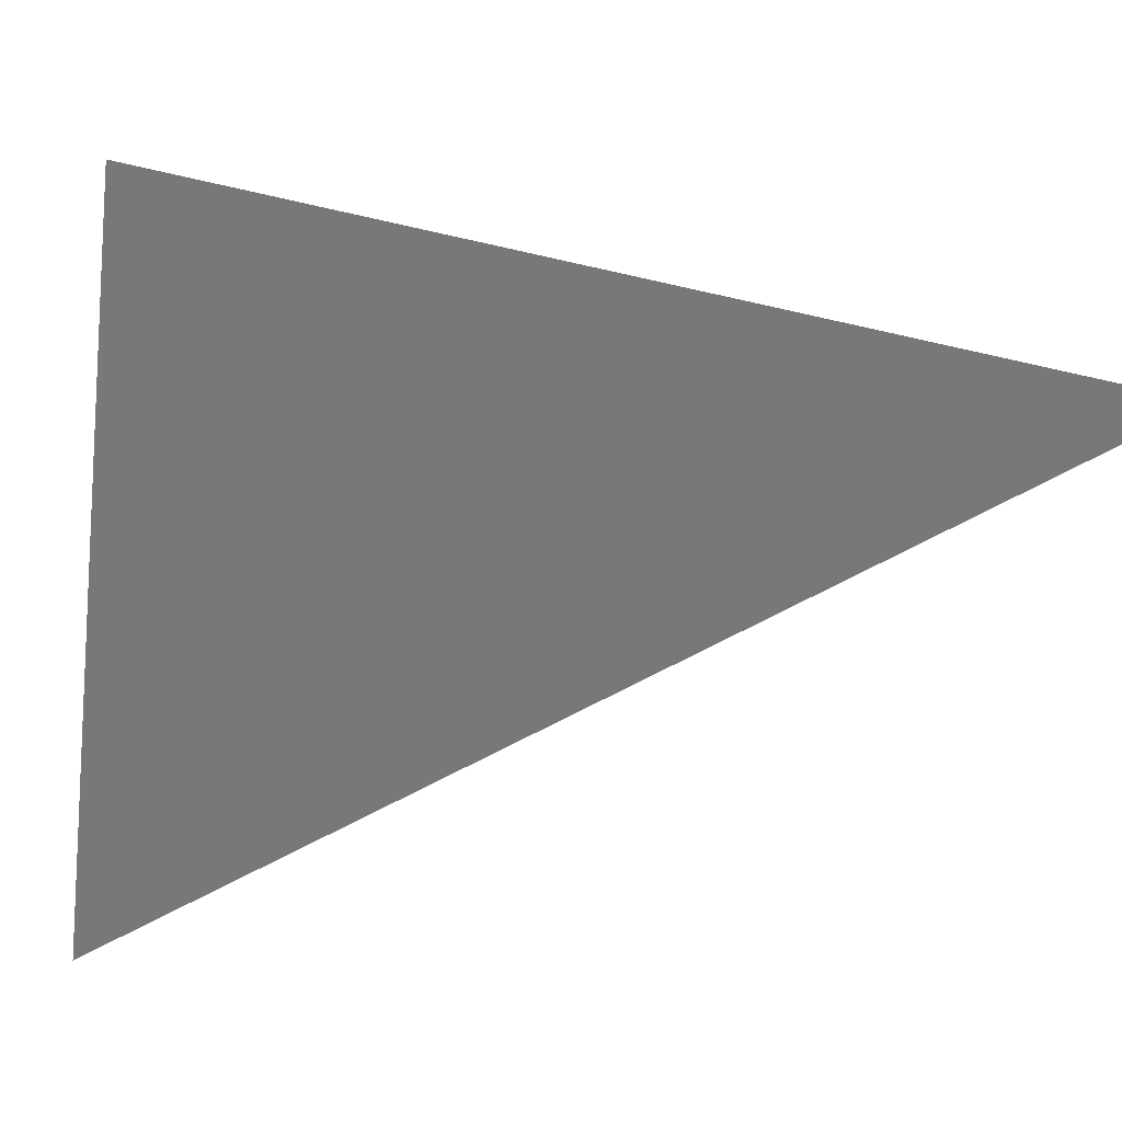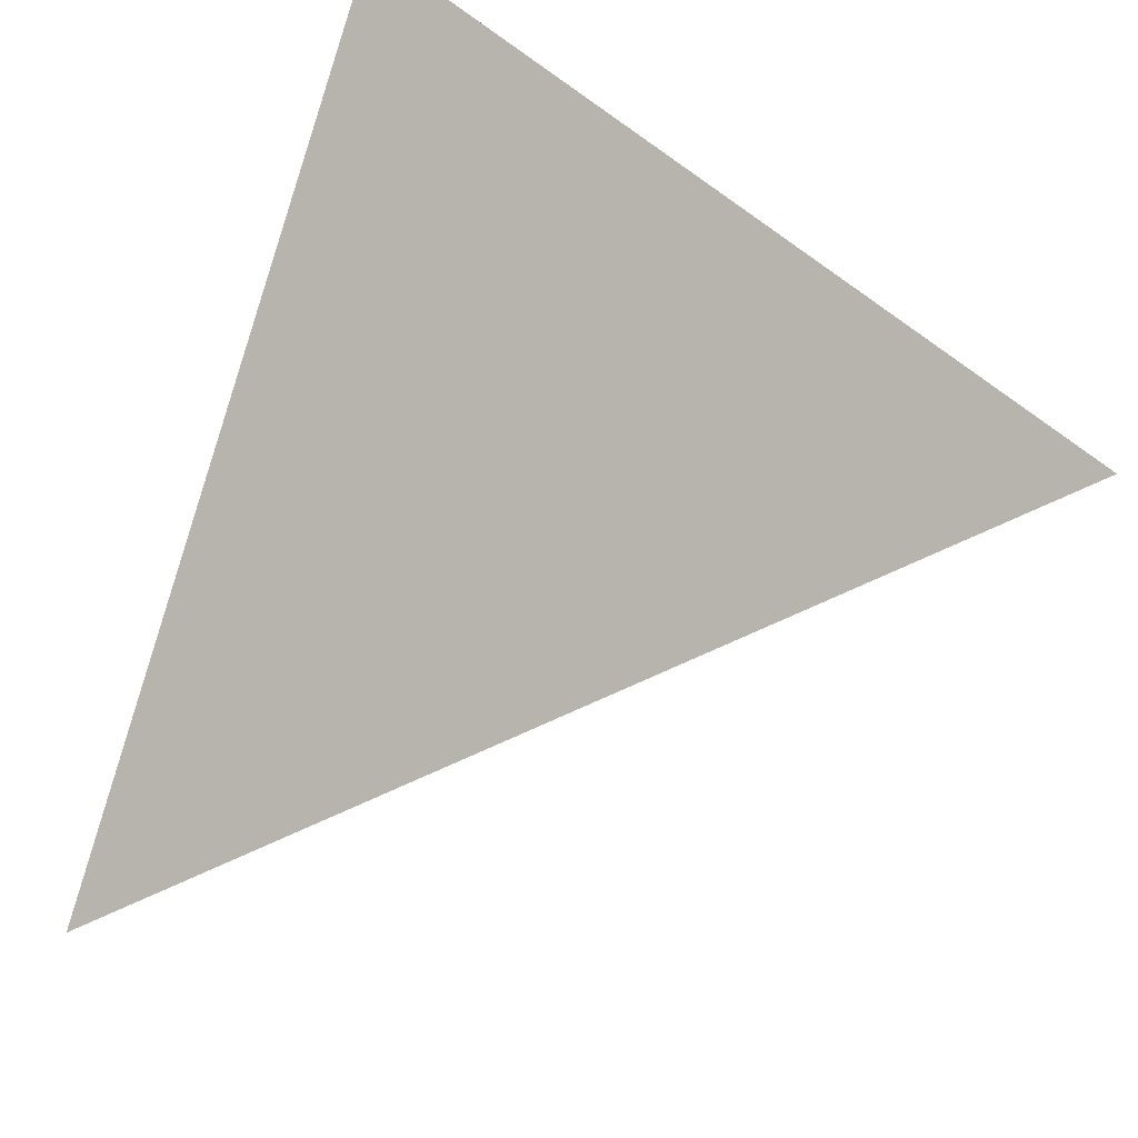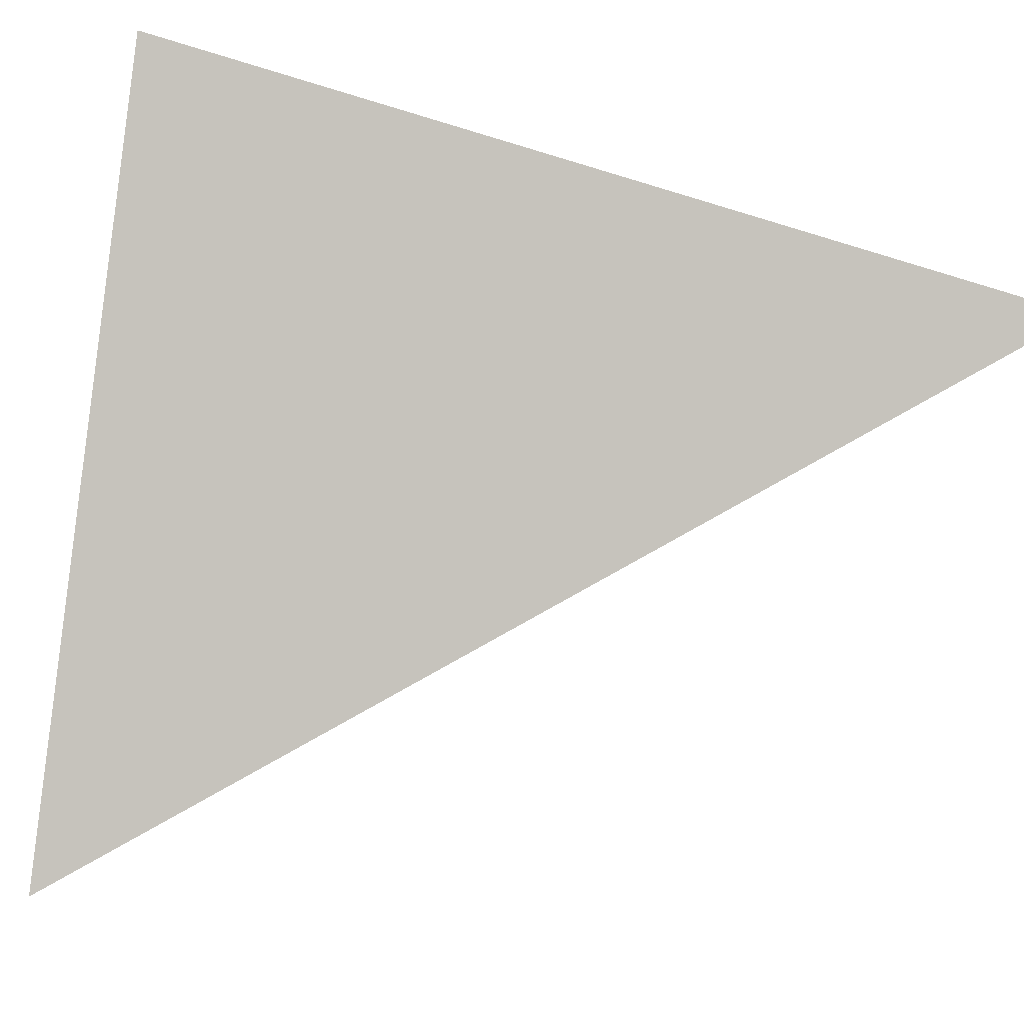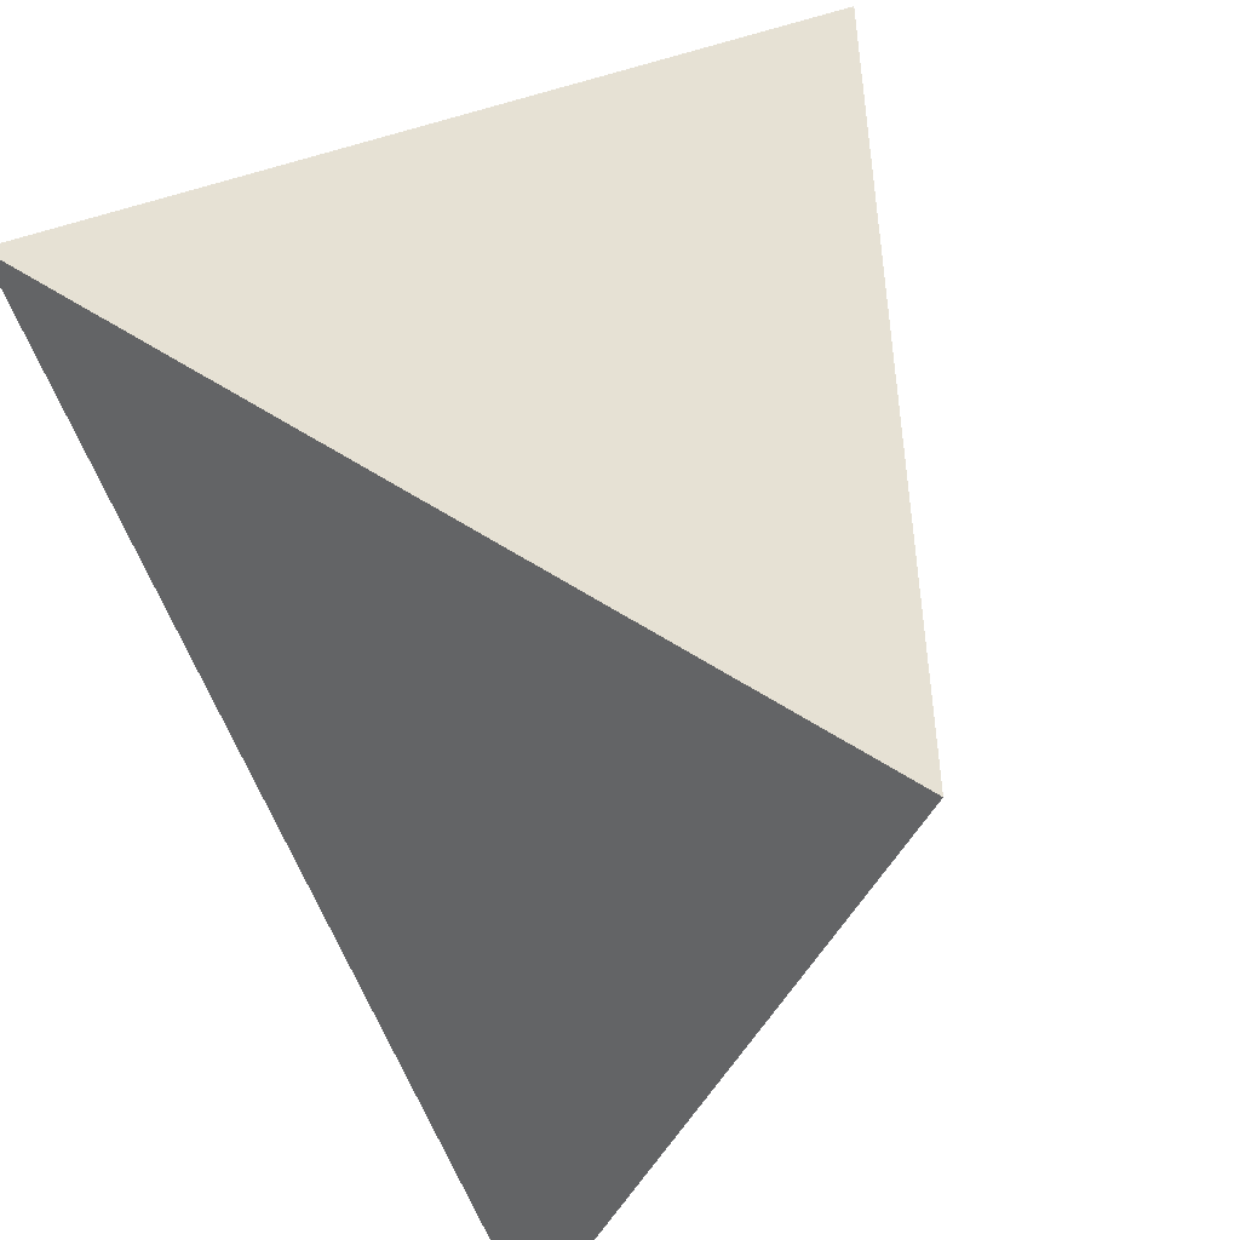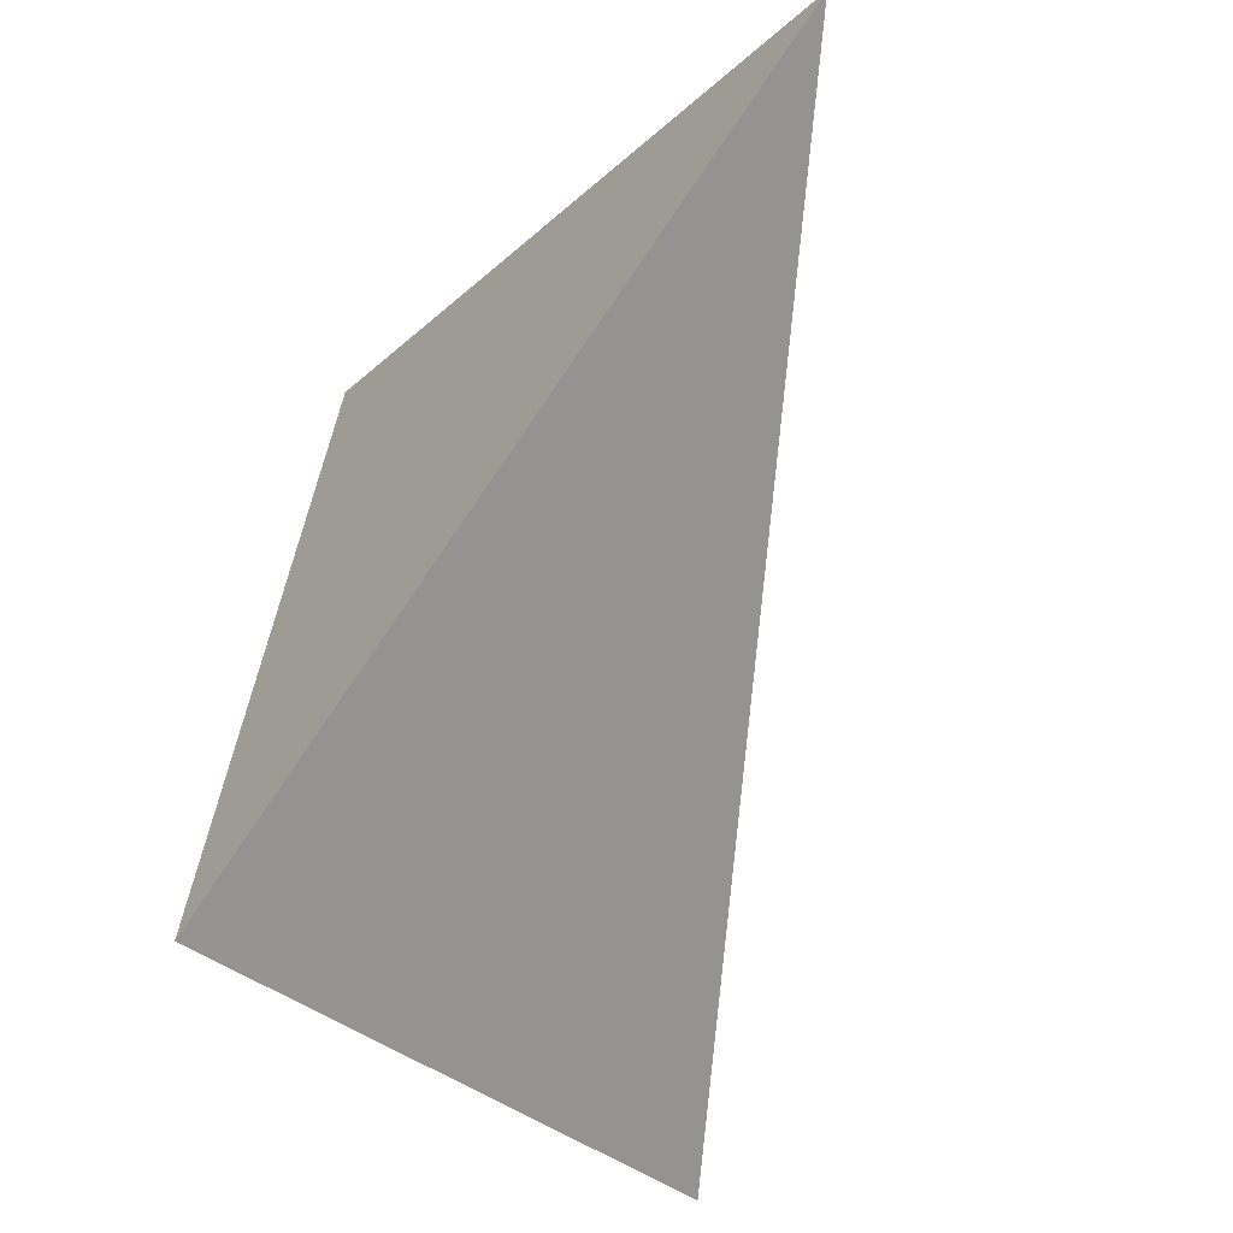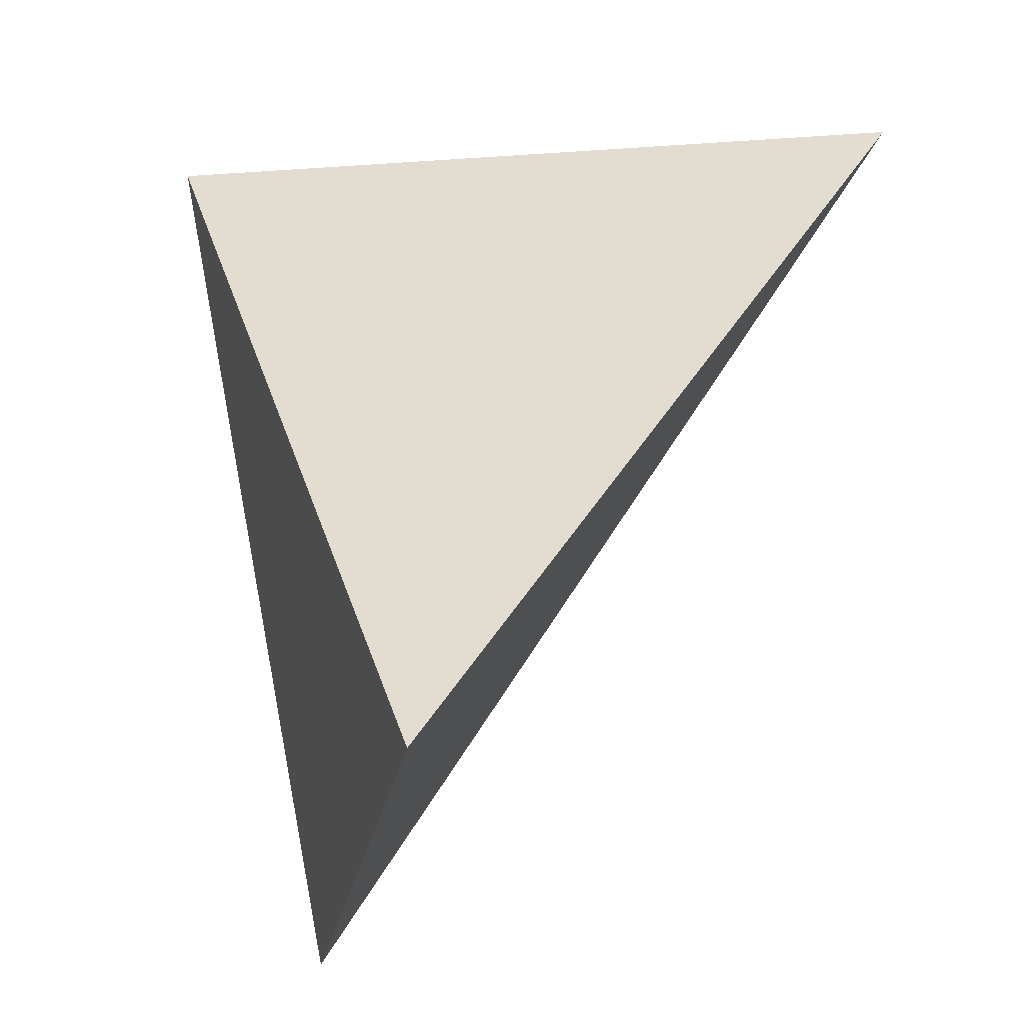
<metadata>
{"format":"obj","ext":"obj","renderer":"f3d","projection":"perspective","resolution":1024,"background":"white","views":[{"elev":12.6,"azim":-120.6,"up":"+Z"},{"elev":-19.7,"azim":-153.0,"up":"+Z"},{"elev":-18.5,"azim":-122.2,"up":"+Z"},{"elev":56.5,"azim":157.7,"up":"+Z"},{"elev":-32.1,"azim":124.0,"up":"+Y"},{"elev":-27.4,"azim":81.2,"up":"+Y"}]}
</metadata>
<code>
v 0.7689 -0.9418 0.2066
v -0.1939 1.036 0.7199
v -0.9488 -0.8639 0.2339
v 0.4424 0.9097 -0.9889
f 2 3 1
f 2 4 3
f 4 2 1
f 3 4 1

</code>
